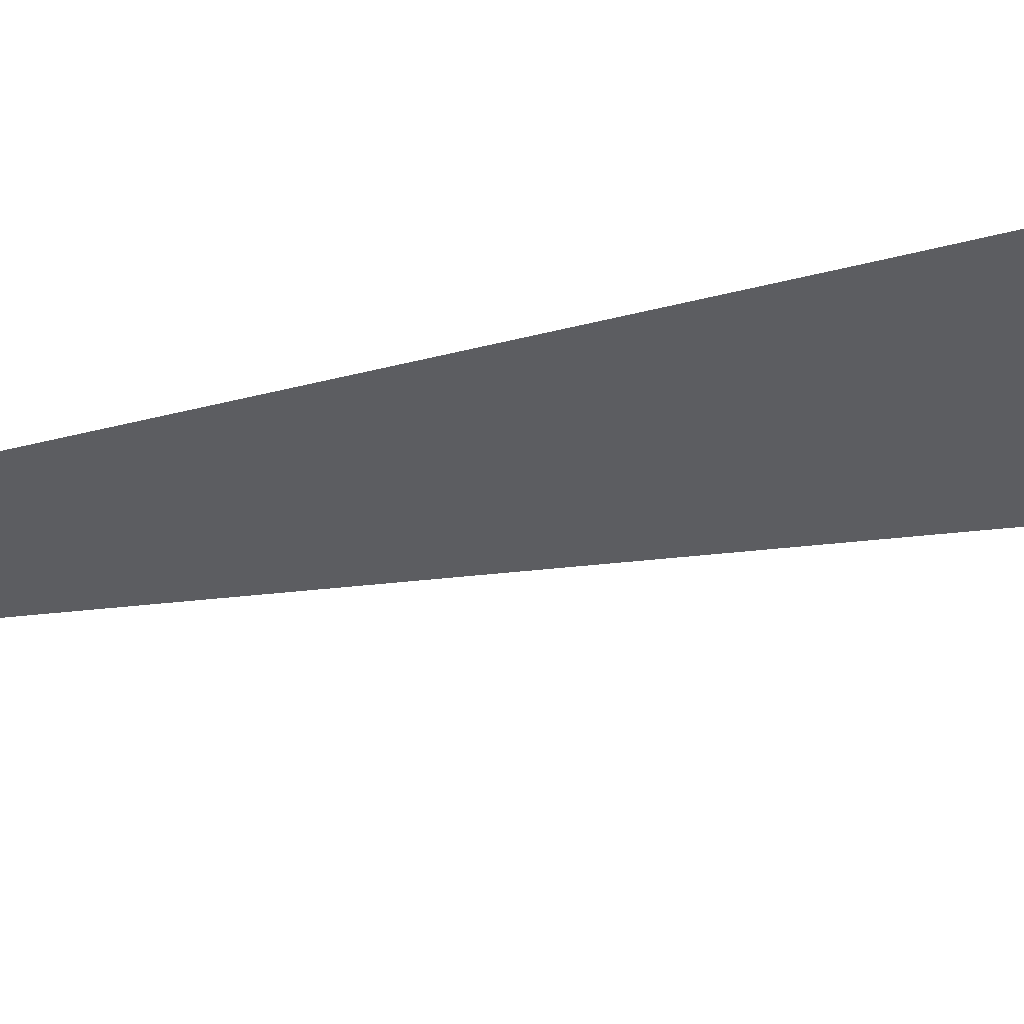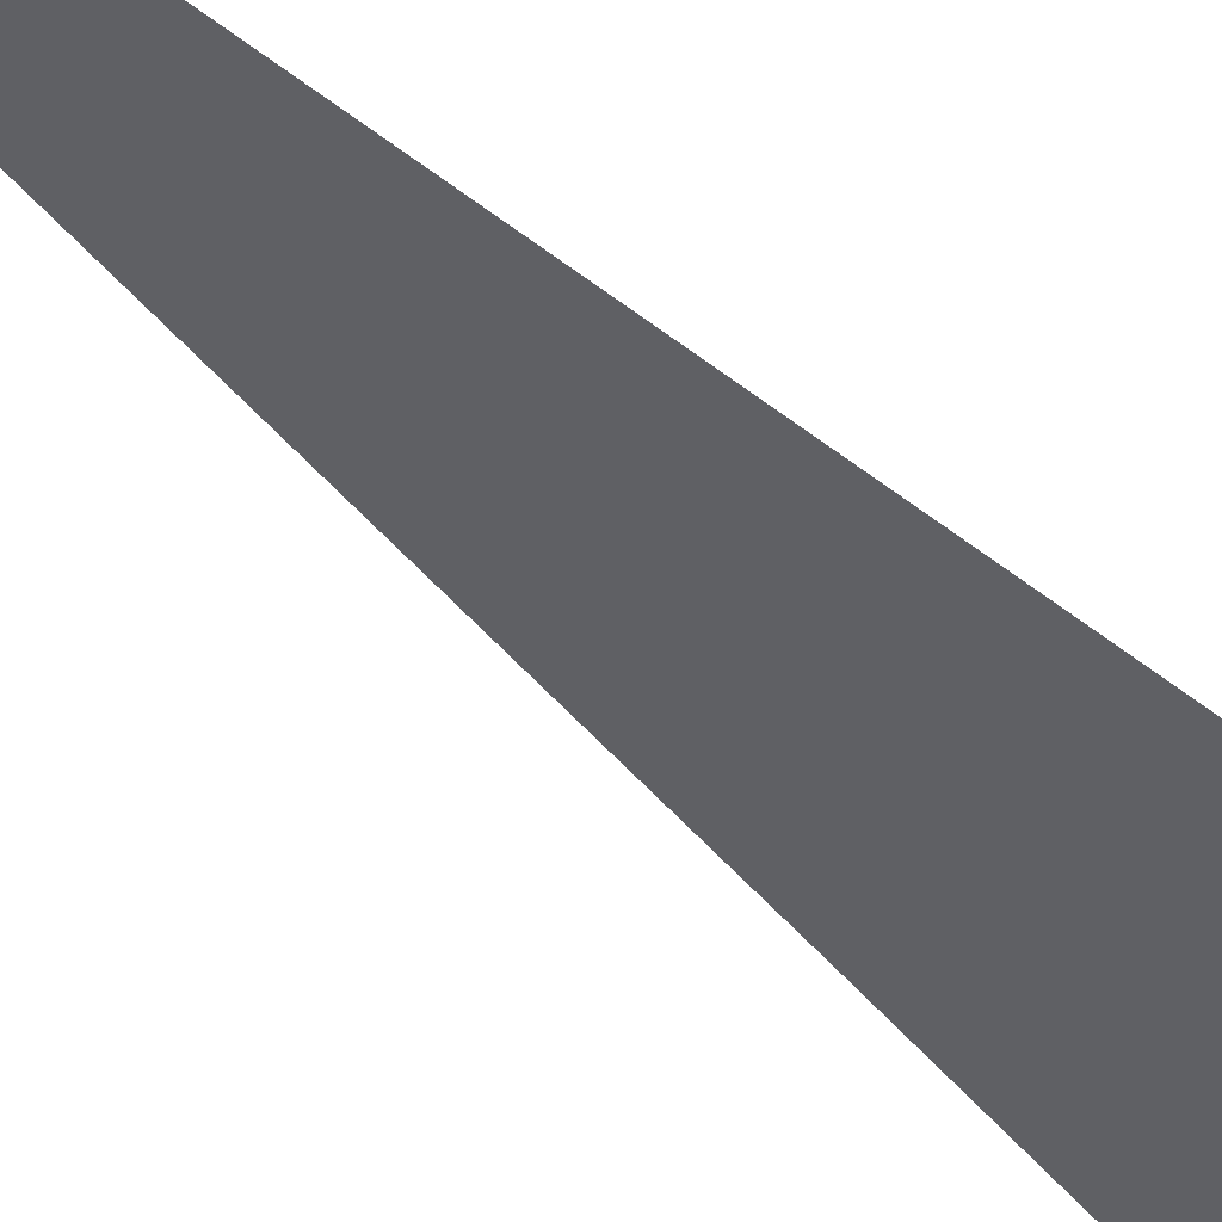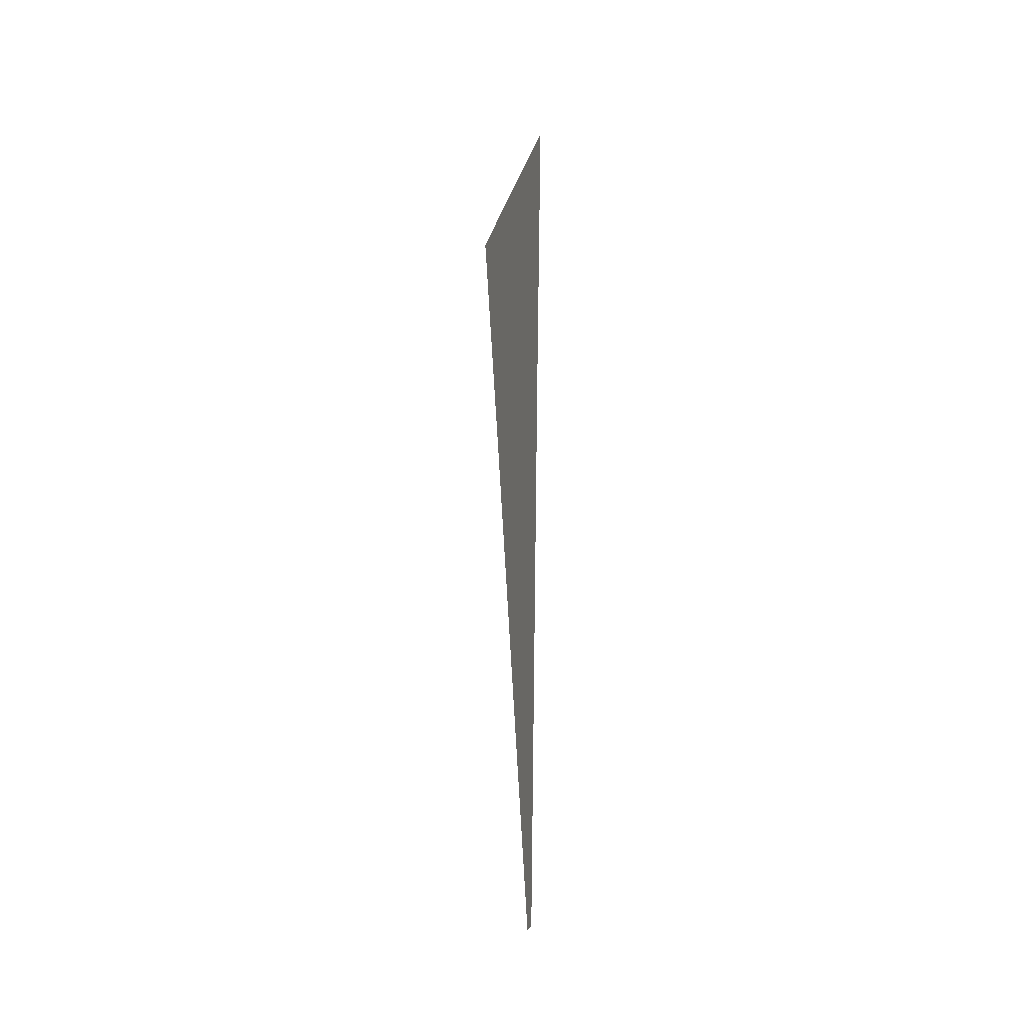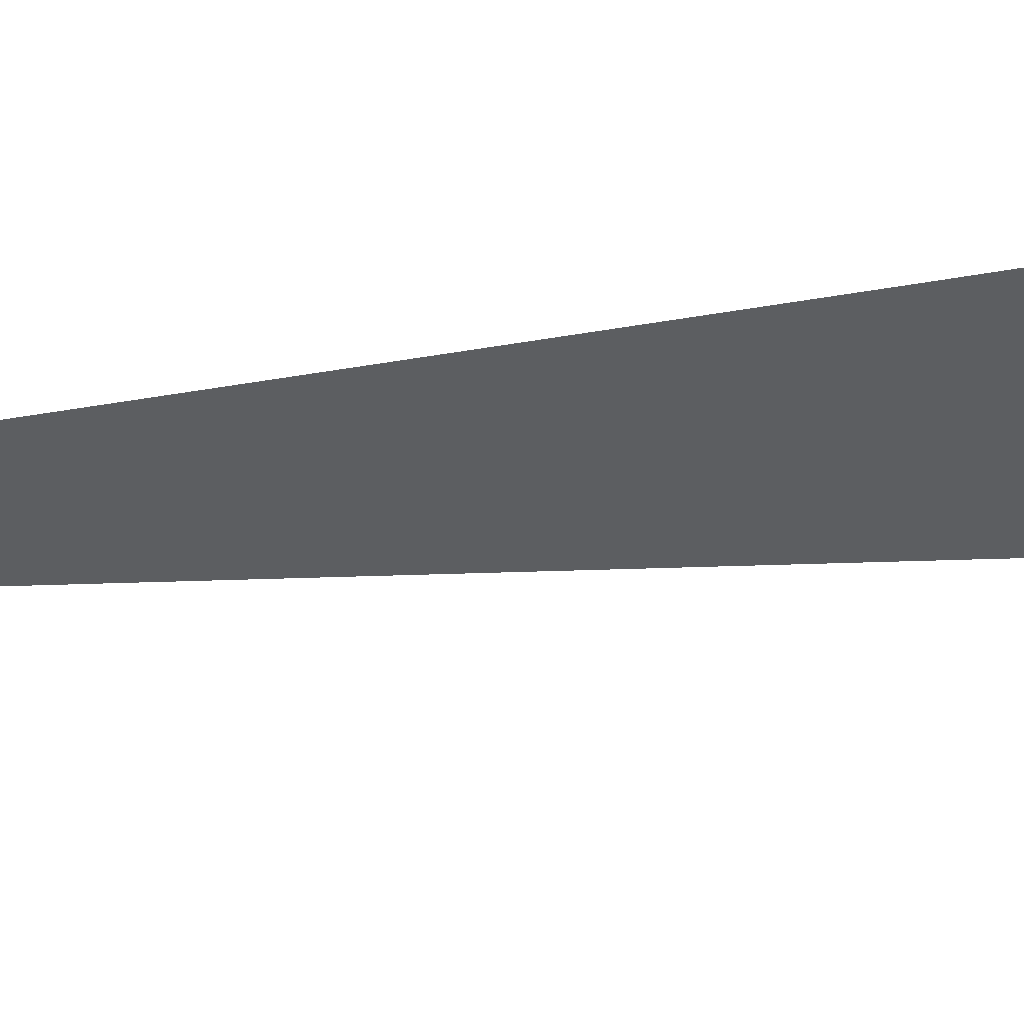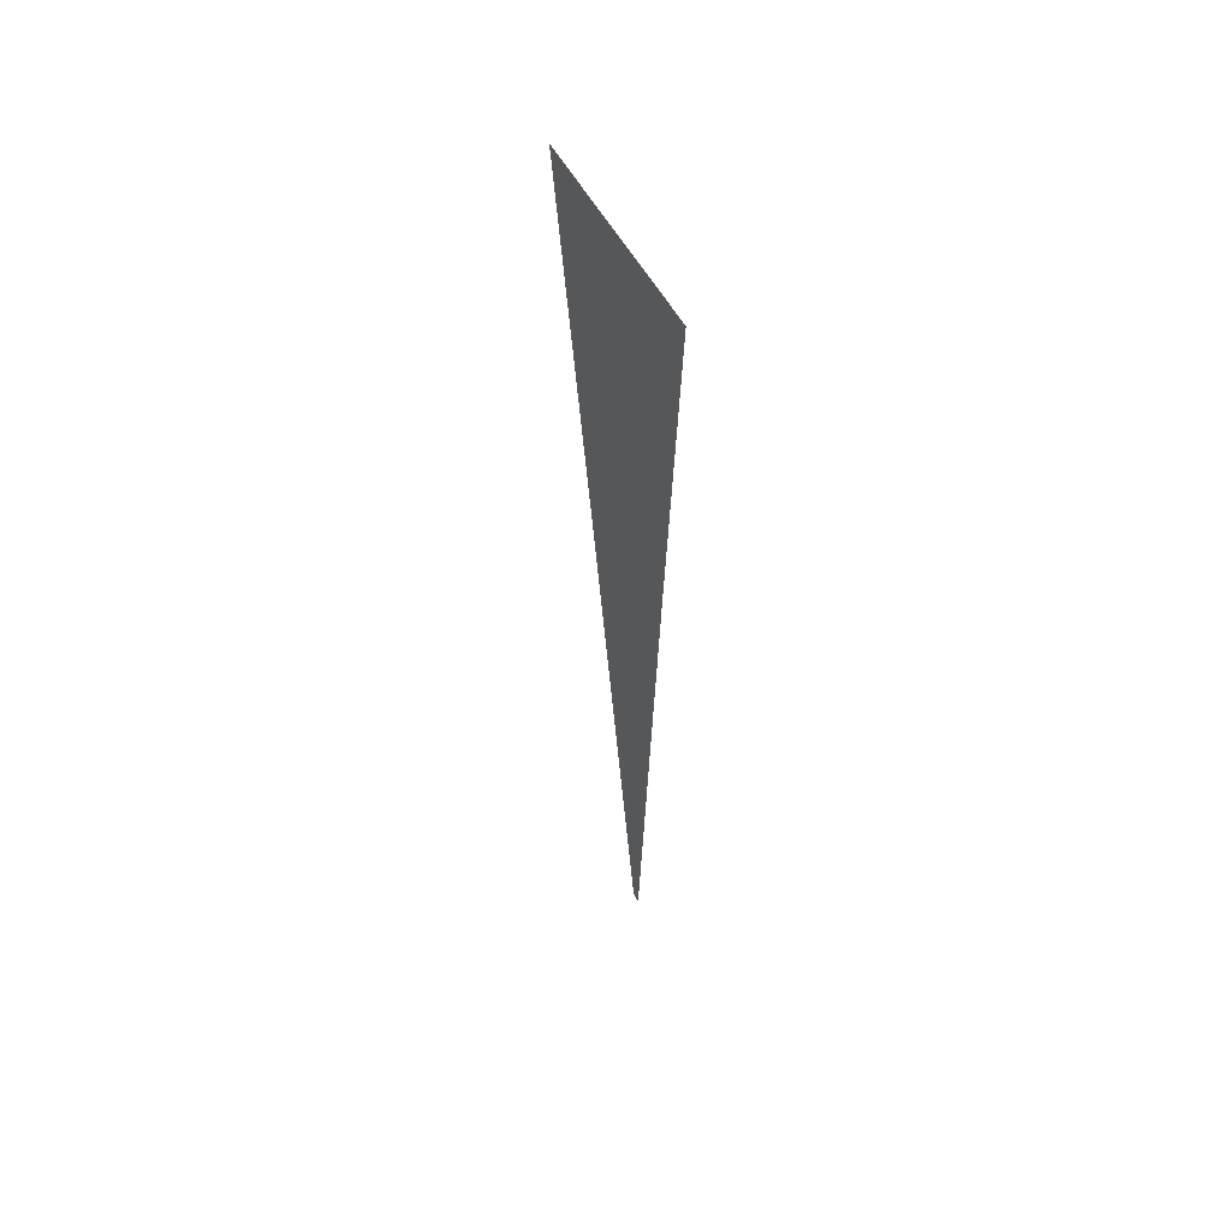
<metadata>
{"format":"obj","ext":"obj","renderer":"f3d","projection":"perspective","resolution":1024,"background":"white","views":[{"elev":-36.9,"azim":-73.5,"up":"+Y"},{"elev":-45.2,"azim":-136.0,"up":"+Y"},{"elev":-36.6,"azim":-110.1,"up":"+Z"},{"elev":-37.3,"azim":-79.4,"up":"+Y"},{"elev":56.9,"azim":-119.0,"up":"+Z"}]}
</metadata>
<code>
g DsLightBeam03
v -6.151 0.0002441 79.47
v -0.8684 0.0002441 79.47
v -1.082 0.0002441 0.0002441
v -2.352 0.0002441 0.0002441
v 3.633 0.0002441 79.47
v -0.0002441 0.0002441 0.0002441
v 8.034 0.0002441 79.47
v 1.058 0.0002441 0.0002441
v 13.42 0.0002441 79.47
v 2.352 0.0002441 0.0002441
v -7.385 0.0002441 105.3
v -0.7991 0.0002441 105.3
v -8.578 0.0002441 130.2
v -0.7319 0.0002441 130.2
v -9.728 0.0002441 154.3
v -0.6667 0.0002441 154.3
v -11.15 0.0002441 184
v -0.5869 0.0002441 184
v -0.2986 0.0002441 302.8
v -16.89 0.0002441 302.8
v -26.23 0.0002441 480.6
v -0.2061 0.0002441 480.6
v 21.97 0.0002441 480.6
v 13.84 0.0002441 302.8
v 43.65 0.0002441 480.6
v 27.66 0.0002441 302.8
v 8.411 0.0002441 184
v 17.21 0.0002441 184
v 44.58 0.0002441 302.8
v 70.17 0.0002441 480.6
v 27.97 0.0002441 184
v 7.054 0.0002441 154.3
v 14.6 0.0002441 154.3
v 23.84 0.0002441 154.3
v 5.954 0.0002441 130.2
v 12.49 0.0002441 130.2
v 20.49 0.0002441 130.2
v 4.813 0.0002441 105.3
v 10.3 0.0002441 105.3
v 17.01 0.0002441 105.3
g DsLightBeam03_0
f 3 2 1
f 4 3 1
f 5 2 3
f 6 5 3
f 7 5 6
f 8 7 6
f 9 7 8
f 10 9 8
f 1 2 11
f 2 12 11
f 12 2 5
f 11 12 13
f 12 14 13
f 13 14 15
f 14 16 15
f 15 16 17
f 16 18 17
f 17 18 19
f 20 17 19
f 20 19 21
f 19 22 21
f 23 22 19
f 24 23 19
f 19 18 24
f 23 24 25
f 24 26 25
f 24 27 26
f 18 27 24
f 27 28 26
f 25 26 29
f 26 28 29
f 30 25 29
f 28 31 29
f 18 16 32
f 27 18 32
f 27 32 33
f 28 27 33
f 28 33 34
f 31 28 34
f 32 16 35
f 16 14 35
f 32 35 36
f 33 32 36
f 33 36 37
f 34 33 37
f 35 14 38
f 14 12 38
f 35 38 39
f 36 35 39
f 36 39 40
f 37 36 40
f 38 12 5
f 38 5 7
f 39 38 7
f 39 7 9
f 40 39 9

</code>
